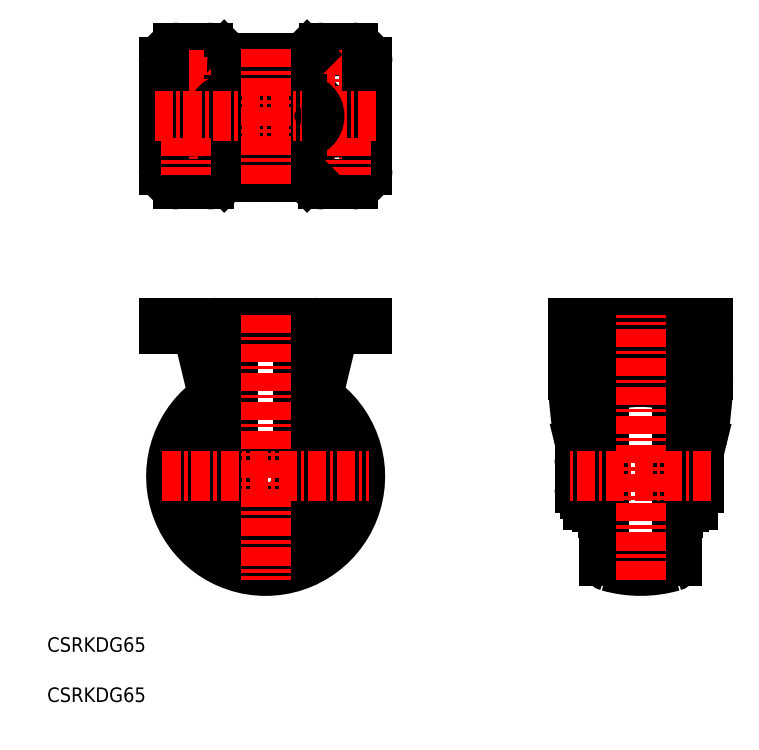
<metadata>
{"format":"dxf","ext":"dxf","renderer":"ezdxf+matplotlib","layout":"modelspace","background":"white","min_lineweight":24,"dpi":150}
</metadata>
<code>
0
SECTION
2
ENTITIES
0
TEXT
8
0
10
14.01
20
26.29
30
0
40
5
1
CSRKDG65
0
TEXT
8
0
10
14.01
20
43.55
30
0
40
5
1
CSRKDG65
0
ARC
8
0
10
93.16
20
245.8
30
0
40
2
50
0
51
90
0
ARC
8
0
10
85.16
20
245.8
30
0
40
2
50
90
51
180
0
LINE
8
0
10
85.16
20
247.8
30
0
11
93.16
21
247.8
31
0
0
LINE
8
0
10
95.16
20
208.8
30
0
11
95.16
21
209.4
31
0
0
ARC
8
0
10
94.76
20
209.4
30
0
40
0.4
50
0
51
90
0
LINE
8
0
10
94.76
20
209.8
30
0
11
94.44
21
209.8
31
0
0
ARC
8
0
10
93.16
20
208.8
30
0
40
2
50
270
51
0
0
LINE
8
0
10
83.56
20
209.8
30
0
11
83.87
21
209.8
31
0
0
ARC
8
0
10
83.56
20
209.4
30
0
40
0.4
50
90
51
180
0
LINE
8
0
10
83.16
20
208.8
30
0
11
83.16
21
209.4
31
0
0
ARC
8
0
10
85.16
20
208.8
30
0
40
2
50
180
51
270
0
LINE
8
0
10
85.16
20
206.8
30
0
11
93.16
21
206.8
31
0
0
ARC
8
0
10
228.6
20
74.86
30
0
40
2
50
286
51
0
0
LINE
8
0
10
230.6
20
91.38
30
0
11
231.1
21
91.38
31
0
0
LINE
8
0
10
230.6
20
91.38
30
0
11
231.1
21
91.38
31
0
0
ARC
8
0
10
231.1
20
93.38
30
0
40
2
50
270
51
0
0
LINE
8
0
10
234.1
20
99.88
30
0
11
233.1
21
99.88
31
0
0
LINE
8
0
10
233.1
20
93.38
30
0
11
233.1
21
103.9
31
0
0
LINE
8
0
10
230.6
20
103.9
30
0
11
230.6
21
74.86
31
0
0
ARC
8
0
10
207.6
20
74.86
30
0
40
2
50
180
51
254
0
ARC
8
0
10
205.1
20
93.38
30
0
40
2
50
180
51
270
0
LINE
8
0
10
205.6
20
91.38
30
0
11
205.1
21
91.38
31
0
0
LINE
8
0
10
203.1
20
99.88
30
0
11
202.1
21
99.88
31
0
0
LINE
8
0
10
203.1
20
93.38
30
0
11
203.1
21
103.9
31
0
0
LINE
8
0
10
205.6
20
74.86
30
0
11
205.6
21
103.9
31
0
0
ARC
8
0
10
218.1
20
111.4
30
0
40
40
50
254
51
286
0
ARC
8
0
10
236.1
20
99.88
30
0
40
2
50
270
51
0
0
ARC
8
0
10
236.1
20
107.9
30
0
40
2
50
0
51
48.61
0
LINE
8
0
10
238.1
20
107.9
30
0
11
238.1
21
99.88
31
0
0
LINE
8
0
10
197.1
20
107.9
30
0
11
197.1
21
99.88
31
0
0
LINE
8
0
10
199.1
20
97.88
30
0
11
199.7
21
97.88
31
0
0
ARC
8
0
10
199.7
20
98.28
30
0
40
0.4
50
270
51
0
0
LINE
8
0
10
200.1
20
98.28
30
0
11
200.1
21
98.6
31
0
0
ARC
8
0
10
199.1
20
107.9
30
0
40
2
50
102.6
51
180
0
ARC
8
0
10
199.1
20
99.88
30
0
40
2
50
180
51
270
0
CIRCLE
8
0
10
89.16
20
103.9
30
0
40
6
0
LINE
8
0
10
236.1
20
98.6
30
0
11
236.1
21
93.88
31
0
0
ARC
8
0
10
280.8
20
98.6
30
0
40
46.63
50
165.3
51
180
0
LINE
8
0
10
237
20
116
30
0
11
235.6
21
110.4
31
0
0
ARC
8
0
10
126.8
20
138.6
30
0
40
112.5
50
348.4
51
0
0
ARC
8
0
10
244.3
20
150.5
30
0
40
5
50
126.9
51
180
0
LINE
8
0
10
239.3
20
138.6
30
0
11
239.3
21
150.5
31
0
0
ARC
8
0
10
223.8
20
155.5
30
0
40
3
50
270
51
340.5
0
LINE
8
0
10
223.8
20
152.5
30
0
11
218.1
21
152.5
31
0
0
ARC
8
0
10
232.6
20
153
30
0
40
1.5
50
0
51
90
0
LINE
8
0
10
241.3
20
154.5
30
0
11
218.1
21
154.5
31
0
0
LINE
8
0
10
234.1
20
93.88
30
0
11
234.1
21
153
31
0
0
LINE
8
0
10
241.3
20
156.5
30
0
11
241.3
21
138.6
31
0
0
LINE
8
0
10
239
20
115.6
30
0
11
237.6
21
109.9
31
0
0
LINE
8
0
10
236.1
20
93.88
30
0
11
234.1
21
93.88
31
0
0
ARC
8
0
10
280.8
20
98.6
30
0
40
44.63
50
165.3
51
180
0
ARC
8
0
10
126.8
20
138.6
30
0
40
114.5
50
348.4
51
0
0
LINE
8
0
10
196.9
20
138.6
30
0
11
196.9
21
150.5
31
0
0
LINE
8
0
10
194.9
20
156.5
30
0
11
194.9
21
138.6
31
0
0
ARC
8
0
10
203.6
20
153
30
0
40
1.5
50
90
51
180
0
ARC
8
0
10
212.5
20
155.5
30
0
40
3
50
199.5
51
270
0
ARC
8
0
10
191.9
20
150.5
30
0
40
5
50
0
51
53.13
0
LINE
8
0
10
197.3
20
115.6
30
0
11
198.7
21
109.9
31
0
0
LINE
8
0
10
199.2
20
116
30
0
11
200.9
21
109.1
31
0
0
LINE
8
0
10
200.1
20
93.88
30
0
11
202.1
21
93.88
31
0
0
LINE
8
0
10
202.1
20
93.88
30
0
11
200.1
21
93.88
31
0
0
LINE
8
0
10
200.1
20
98.6
30
0
11
200.1
21
93.88
31
0
0
ARC
8
0
10
155.5
20
98.6
30
0
40
44.63
50
0
51
14.7
0
ARC
8
0
10
155.5
20
98.6
30
0
40
46.63
50
0
51
13.06
0
LINE
8
0
10
202.1
20
93.88
30
0
11
202.1
21
153
31
0
0
ARC
8
0
10
309.4
20
138.6
30
0
40
114.5
50
180
51
191.6
0
ARC
8
0
10
309.4
20
138.6
30
0
40
112.5
50
180
51
191.6
0
LINE
8
0
10
194.9
20
154.5
30
0
11
218.1
21
154.5
31
0
0
LINE
8
0
10
241.3
20
156.5
30
0
11
194.9
21
156.5
31
0
0
LINE
8
0
10
212.5
20
152.5
30
0
11
218.1
21
152.5
31
0
0
LINE
8
0
10
109.1
20
251.3
30
0
11
119.2
21
251.3
31
0
0
CIRCLE
8
0
10
116.7
20
241.8
30
0
40
4.4
0
LINE
8
CENTER
10
116.7
20
248.2
30
0
11
116.7
21
235.4
31
0
0
LINE
8
CENTER
10
123.1
20
241.8
30
0
11
110.3
21
241.8
31
0
0
ARC
8
0
10
119.2
20
246.3
30
0
40
5
50
0
51
90
0
LINE
8
CENTER
10
123.1
20
213.8
30
0
11
110.3
21
213.8
31
0
0
LINE
8
0
10
108.8
20
204.3
30
0
11
119.2
21
204.3
31
0
0
ARC
8
0
10
119.2
20
209.3
30
0
40
5
50
270
51
0
0
CIRCLE
8
0
10
116.7
20
213.8
30
0
40
4.4
0
LINE
8
0
10
124.2
20
246.3
30
0
11
124.2
21
209.3
31
0
0
LINE
8
CENTER
10
116.7
20
220.2
30
0
11
116.7
21
207.4
31
0
0
LINE
8
0
10
101.7
20
247.3
30
0
11
103.4
21
249
31
0
0
ARC
8
0
10
98.18
20
250.8
30
0
40
5
50
270
51
315
0
LINE
8
0
10
74.9
20
249
30
0
11
76.59
21
247.3
31
0
0
ARC
8
0
10
80.13
20
250.8
30
0
40
5
50
225
51
270
0
LINE
8
0
10
98.18
20
245.8
30
0
11
80.13
21
245.8
31
0
0
LINE
8
0
10
76.66
20
221.8
30
0
11
101.7
21
221.8
31
0
0
LINE
8
0
10
76.66
20
233.8
30
0
11
101.7
21
233.8
31
0
0
LINE
8
0
10
69.24
20
251.3
30
0
11
59.16
21
251.3
31
0
0
CIRCLE
8
0
10
61.66
20
241.8
30
0
40
4.4
0
LINE
8
CENTER
10
61.66
20
248.2
30
0
11
61.66
21
235.4
31
0
0
LINE
8
CENTER
10
68.06
20
241.8
30
0
11
55.26
21
241.8
31
0
0
ARC
8
0
10
59.16
20
246.3
30
0
40
5
50
90
51
180
0
LINE
8
CENTER
10
68.06
20
213.8
30
0
11
55.26
21
213.8
31
0
0
ARC
8
0
10
76.66
20
227.8
30
0
40
6
50
90
51
270
0
ARC
8
0
10
69.24
20
243.3
30
0
40
8
50
45
51
90
0
ARC
8
0
10
98.18
20
204.8
30
0
40
5
50
45
51
90
0
LINE
8
0
10
101.7
20
208.3
30
0
11
103.4
21
206.6
31
0
0
LINE
8
0
10
74.9
20
206.6
30
0
11
76.59
21
208.3
31
0
0
ARC
8
0
10
80.13
20
204.8
30
0
40
5
50
90
51
135
0
LINE
8
0
10
98.18
20
209.8
30
0
11
80.13
21
209.8
31
0
0
LINE
8
0
10
69.54
20
204.3
30
0
11
59.16
21
204.3
31
0
0
ARC
8
0
10
59.16
20
209.3
30
0
40
5
50
180
51
270
0
ARC
8
0
10
69.24
20
212.3
30
0
40
8
50
270
51
315
0
CIRCLE
8
0
10
61.66
20
213.8
30
0
40
4.4
0
LINE
8
0
10
54.16
20
246.3
30
0
11
54.16
21
209.3
31
0
0
LINE
8
CENTER
10
61.66
20
220.2
30
0
11
61.66
21
207.4
31
0
0
LINE
8
CENTER
10
89.16
20
250.8
30
0
11
89.16
21
203.8
31
0
0
LINE
8
CENTER
10
127.2
20
227.8
30
0
11
51.16
21
227.8
31
0
0
ARC
8
0
10
101.7
20
227.8
30
0
40
6
50
270
51
90
0
ARC
8
0
10
109.1
20
243.3
30
0
40
8
50
90
51
135
0
ARC
8
0
10
109.1
20
212.3
30
0
40
8
50
225
51
270
0
LINE
8
0
10
124.2
20
154.5
30
0
11
124.2
21
156.5
31
0
0
ARC
8
0
10
114.7
20
154.5
30
0
40
2
50
90
51
166.4
0
LINE
8
0
10
114.2
20
154.5
30
0
11
124.2
21
154.5
31
0
0
ARC
8
0
10
114.2
20
152.5
30
0
40
2
50
90
51
166.4
0
ARC
8
0
10
63.58
20
154.5
30
0
40
2
50
13.56
51
90
0
LINE
8
0
10
54.16
20
156.5
30
0
11
54.16
21
154.5
31
0
0
LINE
8
0
10
64.08
20
154.5
30
0
11
54.16
21
154.5
31
0
0
ARC
8
0
10
64.06
20
152.5
30
0
40
2
50
13.56
51
90
0
ARC
8
0
10
89.16
20
103.9
30
0
40
11
50
193.6
51
346.4
0
LINE
8
0
10
100.3
20
109.9
30
0
11
100.3
21
153
31
0
0
LINE
8
0
10
78.06
20
153
30
0
11
78.06
21
109.9
31
0
0
LINE
8
0
10
65.52
20
154.9
30
0
11
78.46
21
101.3
31
0
0
LINE
8
0
10
124.2
20
156.5
30
0
11
54.16
21
156.5
31
0
0
LINE
8
0
10
112.8
20
154.9
30
0
11
99.85
21
101.3
31
0
0
ARC
8
0
10
228.6
20
132.9
30
0
40
2
50
0
51
73.96
0
LINE
8
0
10
230.6
20
103.9
30
0
11
230.6
21
132.9
31
0
0
ARC
8
0
10
207.6
20
132.9
30
0
40
2
50
106
51
180
0
ARC
8
0
10
218.1
20
96.38
30
0
40
40
50
73.96
51
106
0
LINE
8
0
10
205.6
20
132.9
30
0
11
205.6
21
103.9
31
0
0
ARC
8
0
10
231.1
20
114.4
30
0
40
2
50
0
51
90
0
LINE
8
0
10
230.6
20
116.4
30
0
11
231.1
21
116.4
31
0
0
LINE
8
0
10
230.6
20
116.4
30
0
11
231.1
21
116.4
31
0
0
LINE
8
0
10
234.1
20
107.9
30
0
11
233.1
21
107.9
31
0
0
LINE
8
0
10
233.1
20
114.4
30
0
11
233.1
21
103.9
31
0
0
ARC
8
0
10
205.1
20
114.4
30
0
40
2
50
90
51
180
0
LINE
8
0
10
205.6
20
116.4
30
0
11
205.1
21
116.4
31
0
0
LINE
8
0
10
203.1
20
107.9
30
0
11
202.1
21
107.9
31
0
0
LINE
8
0
10
203.1
20
114.4
30
0
11
203.1
21
103.9
31
0
0
ARC
8
0
10
89.16
20
103.9
30
0
40
32.5
50
123.3
51
56.66
0
ARC
8
0
10
89.16
20
103.9
30
0
40
23
50
132.1
51
47.87
0
ARC
8
0
10
89.16
20
103.9
30
0
40
12.5
50
165.2
51
14.8
0
TEXT
8
0
10
353
20
61
30
0
40
3
1

7
K
0
LINE
8
CENTER
10
53.66
20
103.9
30
0
11
124.7
21
103.9
31
0
0
LINE
8
CENTER
10
89.16
20
159.5
30
0
11
89.16
21
68.38
31
0
0
LINE
8
CENTER
10
218.1
20
68.38
30
0
11
218.1
21
159.5
31
0
0
LINE
8
CENTER
10
242.4
20
103.9
30
0
11
193.8
21
103.9
31
0
0
ENDSEC
0
EOF

</code>
